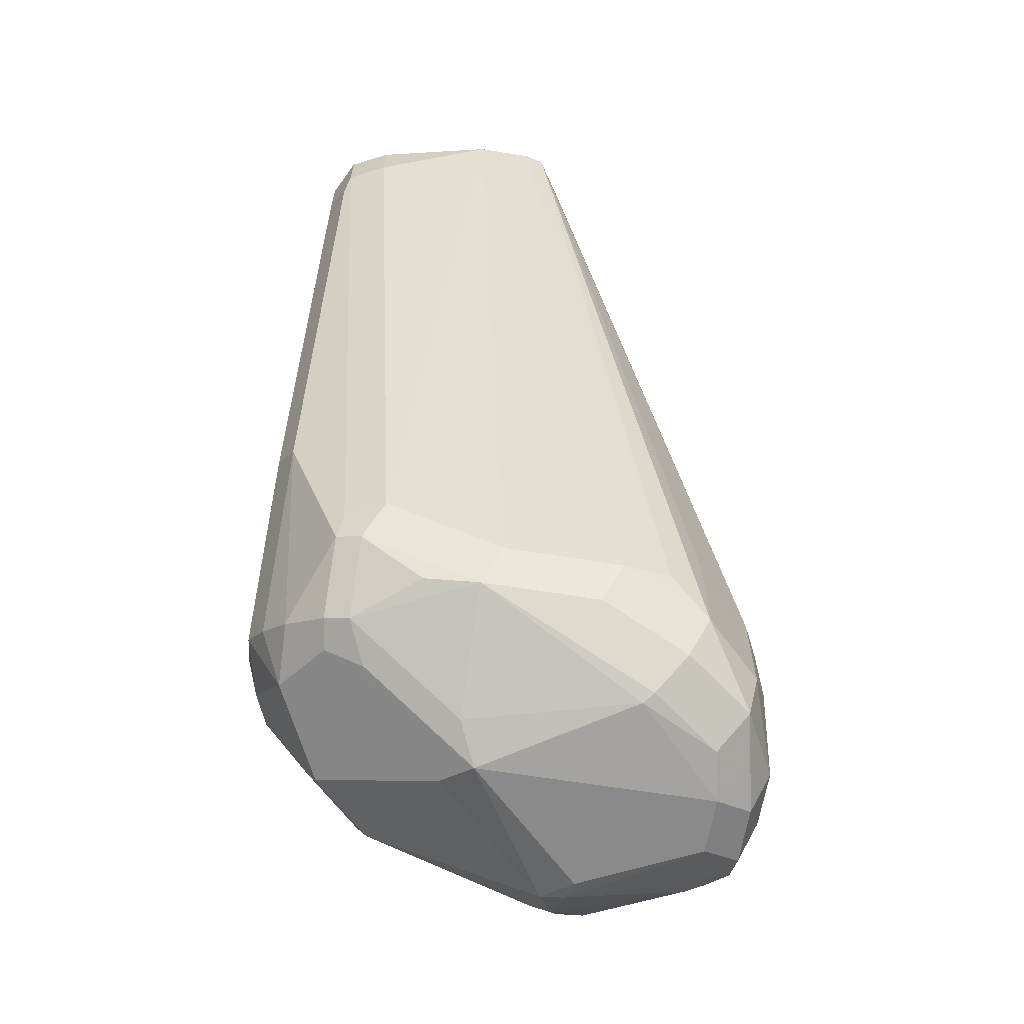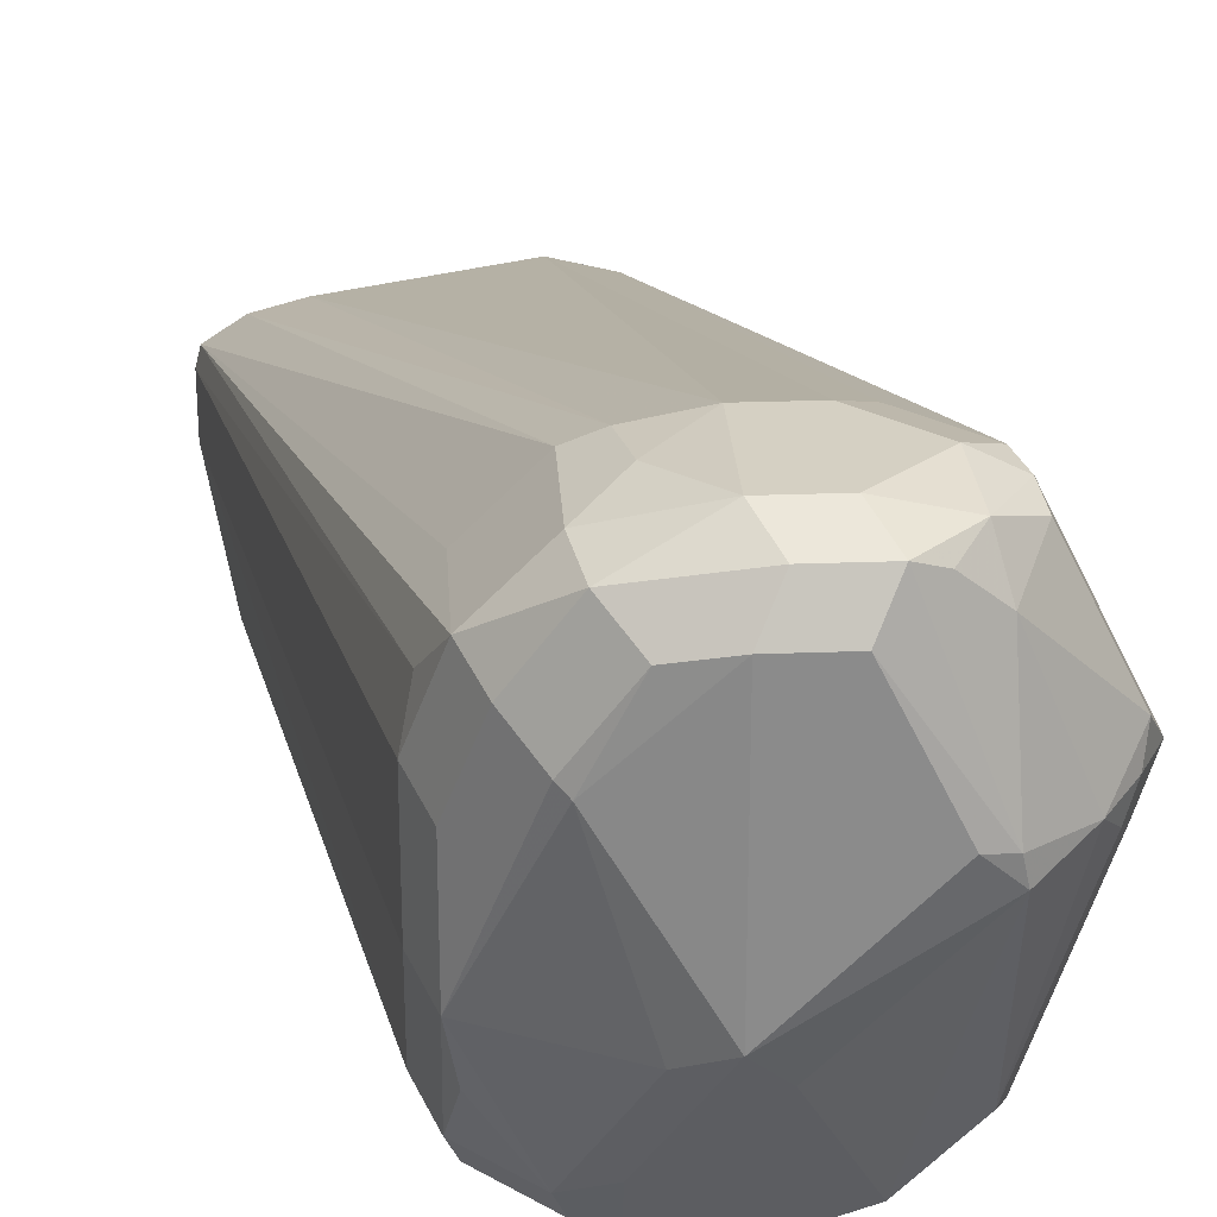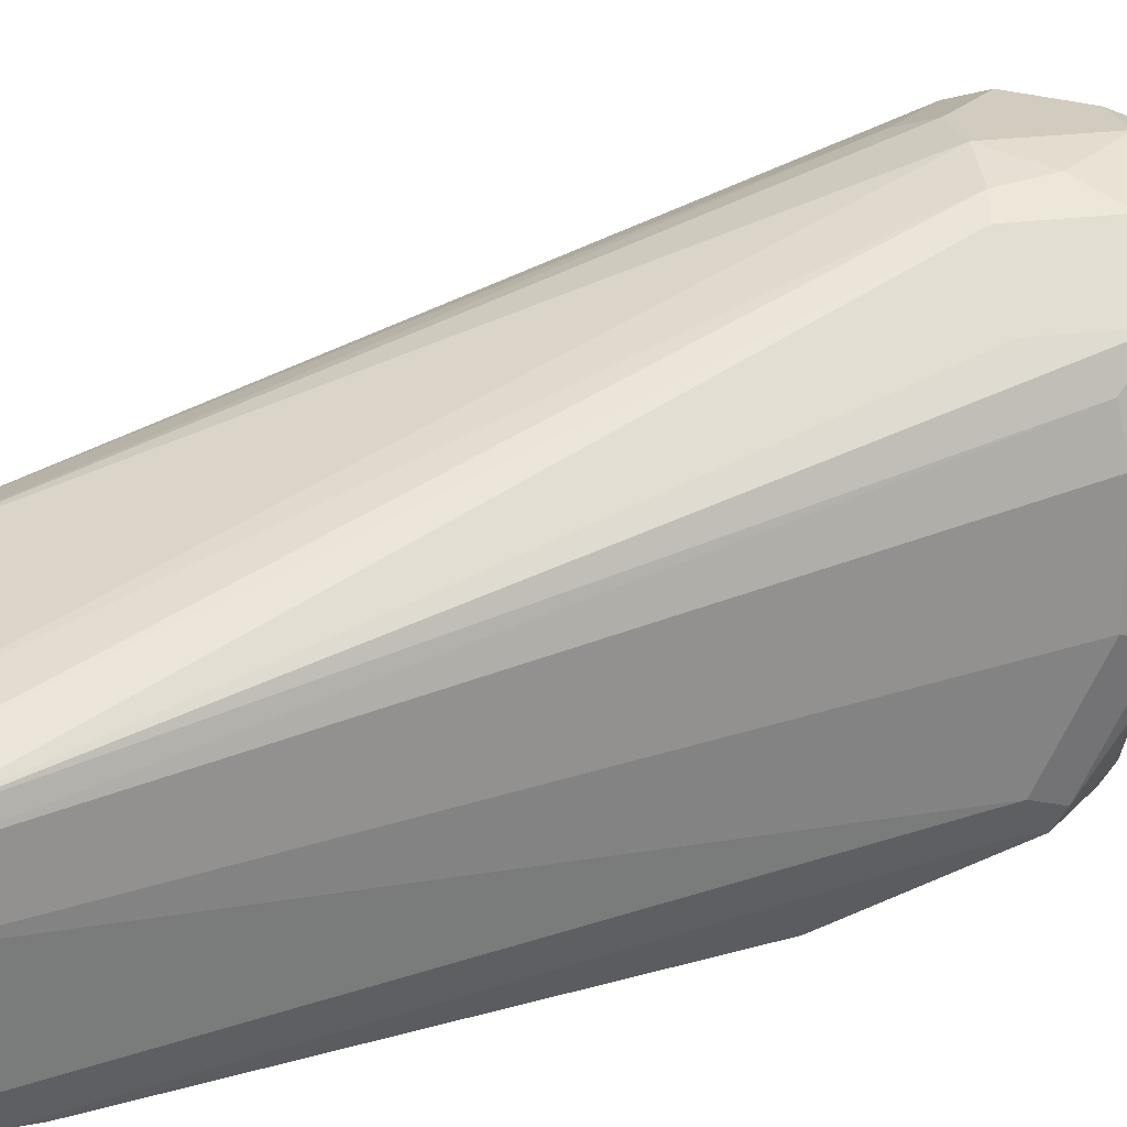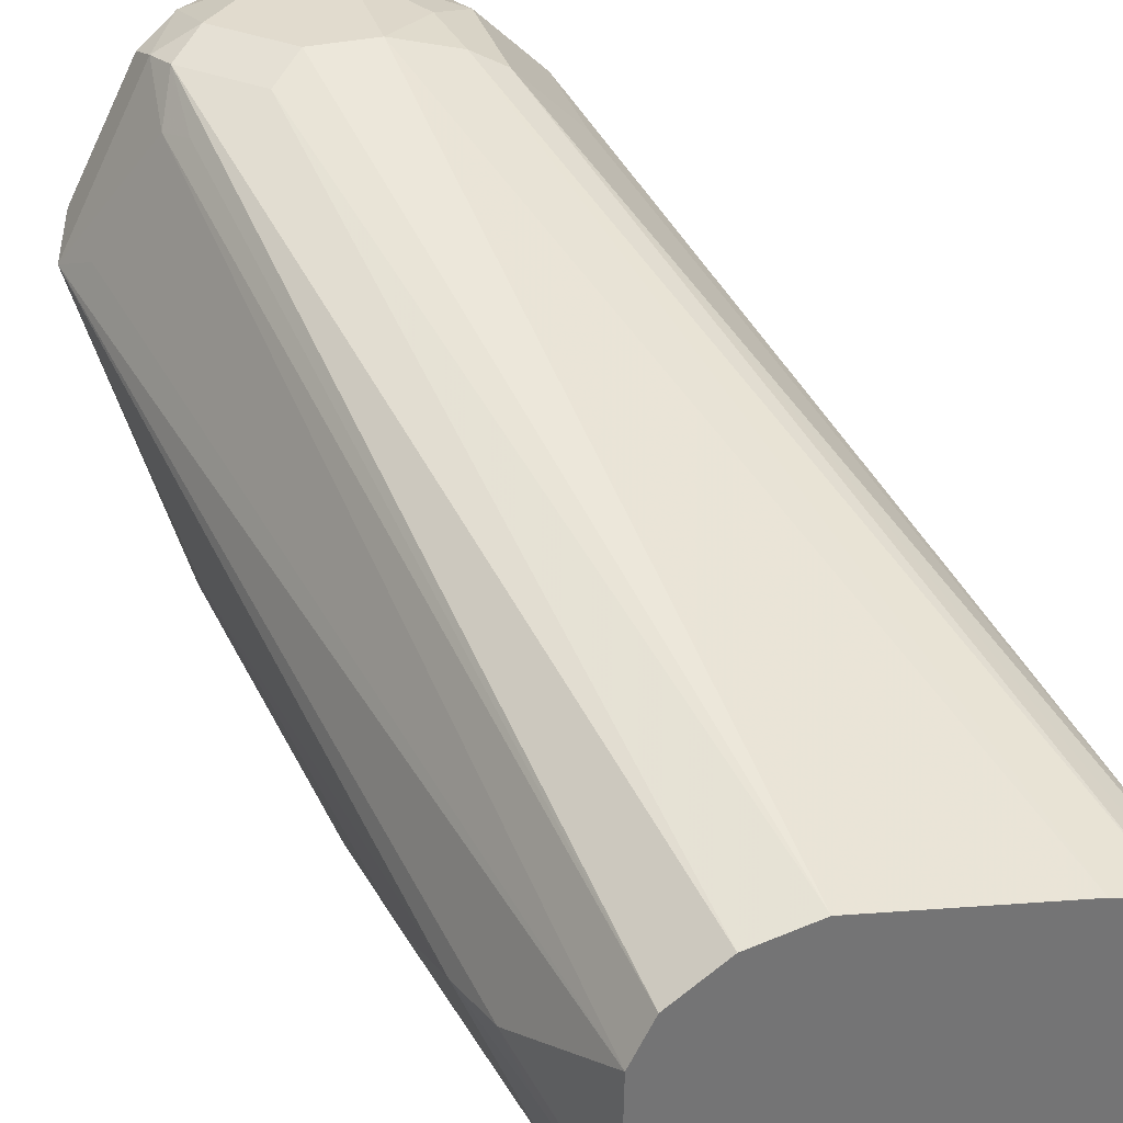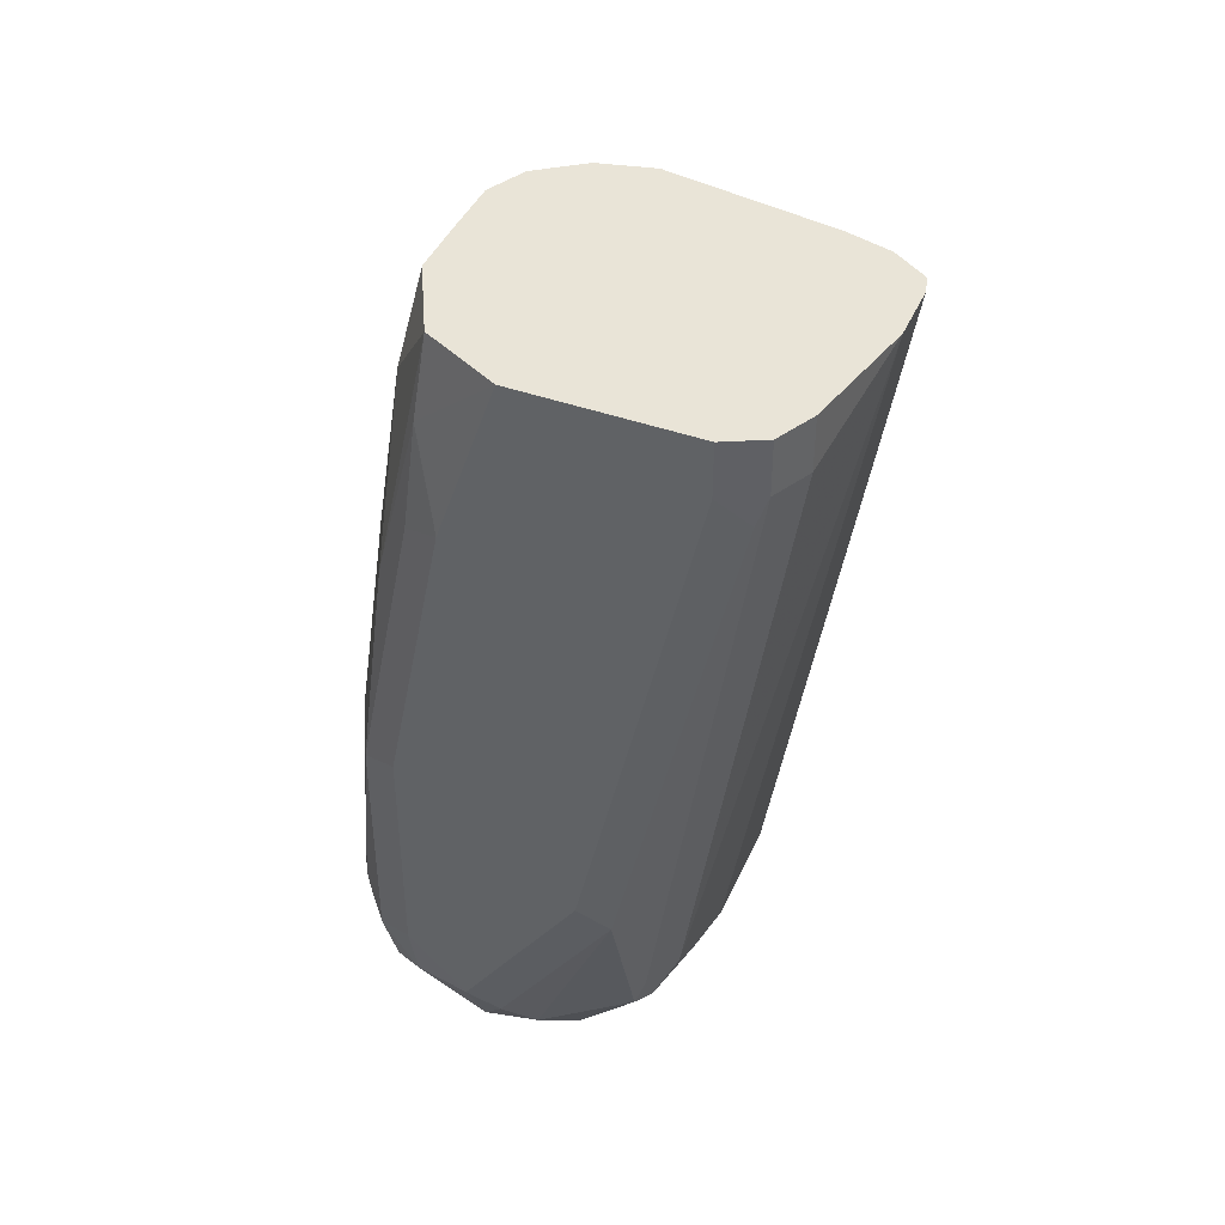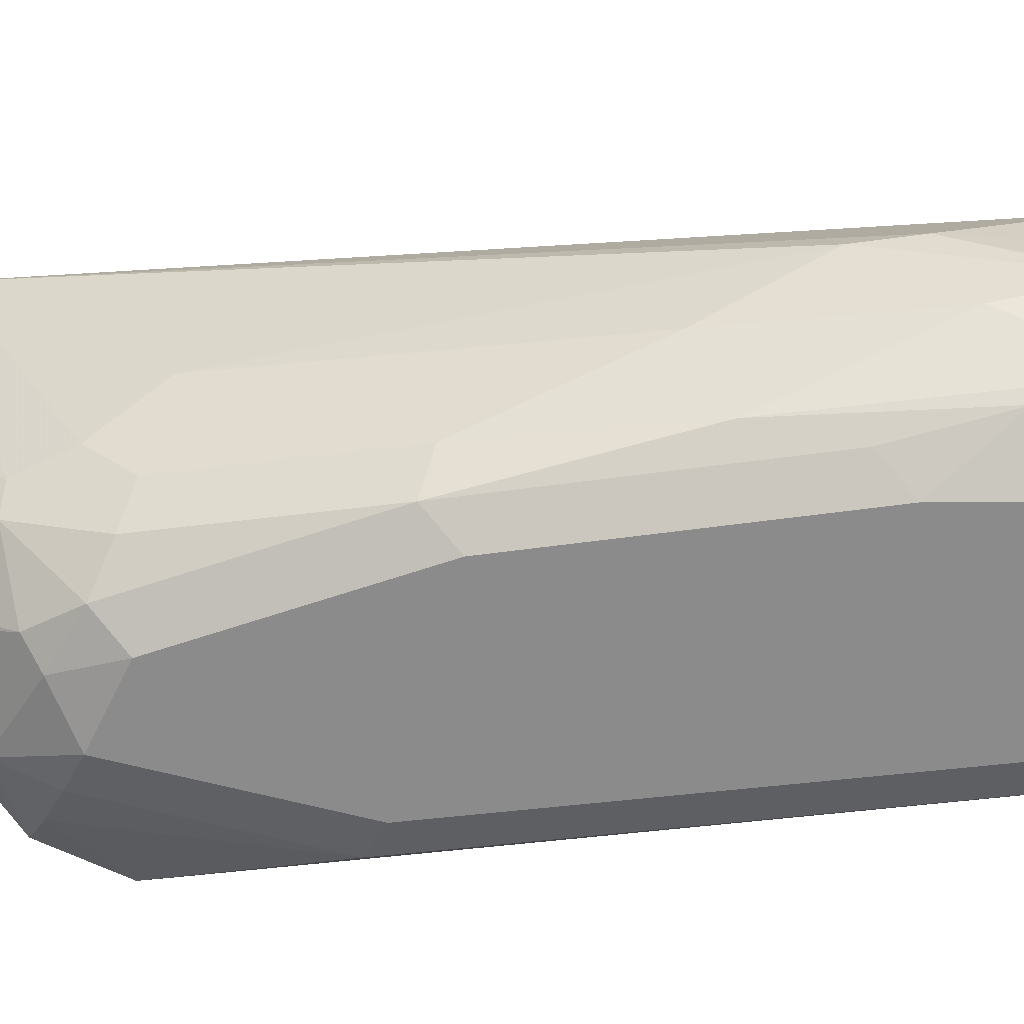
<metadata>
{"format":"obj","ext":"obj","renderer":"f3d","projection":"perspective","resolution":1024,"background":"white","views":[{"elev":-63.5,"azim":-99.3,"up":"+Y"},{"elev":26.4,"azim":-3.4,"up":"+Z"},{"elev":23.8,"azim":-103.0,"up":"+Z"},{"elev":33.9,"azim":163.4,"up":"+Z"},{"elev":43.1,"azim":-157.2,"up":"+Y"},{"elev":-63.9,"azim":108.9,"up":"+Z"}]}
</metadata>
<code>
v 0.3687 -0.6299 -0.5992
v 0.3636 -0.6196 -0.594
v 0.3495 -0.6145 -0.5665
v 0.3482 -0.6299 -0.5582
v 0.3495 -0.6376 -0.5608
v 0.3649 -0.6376 -0.5915
v 0.3636 -0.6401 -0.5992
v 0.3636 -0.635 -0.6094
v 0.3482 -0.635 -0.6555
v 0.3533 -0.6299 -0.6453
v 0.3495 -0.6164 -0.6606
v 0.3508 -0.6017 -0.6581
v 0.3533 -0.5838 -0.6453
v 0.338 -0.4609 -0.6453
v 0.3341 -0.4456 -0.6433
v 0.3226 -0.4158 -0.6299
v 0.3457 -0.6068 -0.5646
v 0.3457 -0.6222 -0.5569
v 0.3175 -0.4158 -0.6197
v 0.338 -0.6299 -0.5531
v 0.3399 -0.6452 -0.5569
v 0.3431 -0.6504 -0.5685
v 0.3572 -0.6478 -0.6017
v 0.361 -0.6414 -0.6069
v 0.3457 -0.6414 -0.6529
v 0.3329 -0.635 -0.6709
v 0.3457 -0.6184 -0.6683
v 0.3457 -0.5915 -0.6683
v 0.338 -0.5377 -0.676
v 0.338 -0.4916 -0.6606
v 0.3329 -0.4507 -0.6555
v 0.3303 -0.4379 -0.6529
v 0.3228 -0.4158 -0.6608
v 0.3229 -0.4158 -0.6598
v 0.3229 -0.4158 -0.6454
v 0.3055 -0.4158 -0.6109
v 0.3303 -0.6068 -0.5569
v 0.3226 -0.6452 -0.5531
v 0.3226 -0.6145 -0.5531
v 0.3277 -0.6555 -0.5582
v 0.3341 -0.6529 -0.5608
v 0.3442 -0.6584 -0.6006
v 0.3457 -0.6575 -0.6069
v 0.3303 -0.6414 -0.6683
v 0.3303 -0.6184 -0.6837
v 0.3329 -0.6043 -0.6862
v 0.3405 -0.5966 -0.6785
v 0.3329 -0.5428 -0.6862
v 0.3277 -0.4865 -0.6811
v 0.3277 -0.4404 -0.6657
v 0.3124 -0.4158 -0.6811
v 0.2909 -0.4158 -0.6074
v 0.3073 -0.6452 -0.5531
v 0.3073 -0.6145 -0.5531
v 0.3124 -0.6555 -0.5582
v 0.3226 -0.6606 -0.5685
v 0.338 -0.6606 -0.5992
v 0.3073 -0.6606 -0.6299
v 0.3149 -0.6568 -0.6376
v 0.3226 -0.6401 -0.6709
v 0.3073 -0.635 -0.6811
v 0.3226 -0.6164 -0.6875
v 0.3226 -0.5992 -0.6914
v 0.3226 -0.5377 -0.6914
v 0.3175 -0.466 -0.6862
v 0.3149 -0.4379 -0.6837
v 0.2939 -0.4158 -0.6904
v 0.2458 -0.4158 -0.6145
v 0.2945 -0.6273 -0.5557
v 0.2842 -0.6376 -0.5608
v 0.2868 -0.6504 -0.5633
v 0.2996 -0.6529 -0.5608
v 0.2919 -0.6126 -0.5569
v 0.3073 -0.6606 -0.5685
v 0.2842 -0.6568 -0.5915
v 0.297 -0.6555 -0.635
v 0.2817 -0.6401 -0.6657
v 0.2919 -0.6452 -0.6606
v 0.2919 -0.6401 -0.6709
v 0.2842 -0.6376 -0.6721
v 0.2919 -0.6299 -0.6817
v 0.2996 -0.6222 -0.6875
v 0.3073 -0.6145 -0.6914
v 0.3073 -0.4609 -0.6914
v 0.2919 -0.4158 -0.6914
v 0.2337 -0.4158 -0.6178
v 0.2765 -0.6299 -0.5685
v 0.2689 -0.6376 -0.5761
v 0.2842 -0.6107 -0.5608
v 0.274 -0.6478 -0.5813
v 0.2817 -0.6555 -0.5889
v 0.2945 -0.6581 -0.571
v 0.2663 -0.6401 -0.635
v 0.2689 -0.6376 -0.6491
v 0.2663 -0.6248 -0.6657
v 0.2689 -0.6222 -0.6721
v 0.2689 -0.5761 -0.6875
v 0.2765 -0.5684 -0.6914
v 0.2458 -0.4158 -0.6914
v 0.2295 -0.4158 -0.6206
v 0.2765 -0.6145 -0.5685
v 0.2637 -0.6273 -0.5864
v 0.2612 -0.6299 -0.5992
v 0.2663 -0.6401 -0.6043
v 0.2689 -0.6107 -0.5761
v 0.2245 -0.4158 -0.6239
v 0.2612 -0.6299 -0.6299
v 0.2612 -0.6145 -0.6606
v 0.2663 -0.6145 -0.6709
v 0.2381 -0.4379 -0.6875
v 0.2458 -0.4302 -0.6914
v 0.2356 -0.4158 -0.6862
v 0.2233 -0.4158 -0.6289
v 0.2233 -0.4158 -0.6443
v 0.2305 -0.4302 -0.676
v 0.2356 -0.4302 -0.6862
v 0.2352 -0.4158 -0.6856
v 0.2305 -0.4158 -0.676
f 63 85 84
f 61 79 80
f 61 80 81
f 61 81 82
f 61 82 83
f 61 83 62
f 62 83 63
f 63 83 98
f 63 98 111
f 63 111 99
f 63 99 85
f 63 84 64
f 71 91 92
f 66 84 85
f 66 85 67
f 68 86 73
f 69 73 70
f 70 87 88
f 70 88 71
f 70 73 89
f 70 89 101
f 70 101 87
f 71 88 90
f 71 90 91
f 60 79 61
f 65 84 66
f 58 79 60
f 45 61 62
f 58 77 78
f 71 92 74
f 46 62 63
f 46 63 64
f 46 64 48
f 46 48 47
f 48 64 84
f 48 84 65
f 48 65 66
f 48 66 49
f 49 66 51
f 49 51 50
f 51 66 67
f 58 78 79
f 52 68 54
f 53 70 71
f 53 71 72
f 53 72 55
f 53 54 69
f 54 73 69
f 54 68 73
f 55 72 74
f 56 74 58
f 56 58 57
f 58 74 75
f 58 75 76
f 58 76 77
f 53 69 70
f 71 74 72
f 115 117 116
f 74 92 75
f 93 107 95
f 93 95 94
f 95 107 108
f 95 108 109
f 95 109 96
f 96 109 116
f 96 116 110
f 96 110 97
f 97 110 111
f 97 111 98
f 99 111 110
f 99 110 112
f 102 106 113
f 102 113 103
f 103 113 114
f 103 114 107
f 107 114 108
f 108 114 115
f 108 115 116
f 108 116 109
f 110 116 112
f 112 116 117
f 114 118 115
f 115 118 117
f 45 62 46
f 93 103 107
f 93 104 103
f 91 104 93
f 90 104 91
f 75 92 91
f 75 91 93
f 75 93 76
f 76 93 77
f 77 93 94
f 77 94 95
f 77 95 96
f 77 96 80
f 77 80 79
f 77 79 78
f 80 96 81
f 81 96 97
f 73 86 89
f 81 97 82
f 82 98 83
f 86 100 89
f 87 101 105
f 87 105 88
f 88 102 103
f 88 103 104
f 88 104 90
f 88 105 106
f 88 106 102
f 89 105 101
f 89 100 106
f 89 106 105
f 82 97 98
f 44 61 45
f 29 49 50
f 44 58 60
f 8 25 9
f 9 25 44
f 9 44 26
f 9 26 45
f 9 45 27
f 9 27 11
f 9 11 10
f 11 27 12
f 12 27 47
f 12 47 28
f 12 28 29
f 12 29 13
f 13 29 30
f 13 30 14
f 14 30 31
f 14 31 32
f 14 32 15
f 15 32 33
f 15 33 34
f 15 34 35
f 15 35 16
f 16 35 34
f 16 34 33
f 16 33 51
f 16 51 67
f 8 24 25
f 16 67 85
f 7 23 24
f 6 23 7
f 1 3 4
f 1 4 5
f 1 5 6
f 1 6 7
f 1 7 8
f 1 8 9
f 1 9 10
f 1 10 11
f 1 11 12
f 1 12 13
f 1 13 14
f 1 14 15
f 1 15 16
f 1 16 2
f 2 16 3
f 3 17 18
f 3 18 4
f 3 16 19
f 3 19 17
f 4 18 20
f 4 20 21
f 4 21 5
f 5 21 22
f 5 22 6
f 6 22 23
f 7 24 8
f 16 85 99
f 1 2 3
f 16 112 117
f 27 46 47
f 28 47 48
f 28 48 29
f 29 48 49
f 44 60 61
f 29 50 30
f 30 50 31
f 31 50 33
f 31 33 32
f 33 50 51
f 16 99 112
f 37 52 39
f 38 53 55
f 38 55 40
f 39 52 54
f 40 55 74
f 40 74 56
f 40 56 42
f 40 42 41
f 42 56 57
f 42 57 43
f 43 57 58
f 43 58 59
f 43 59 44
f 44 59 58
f 27 45 46
f 26 44 45
f 36 52 37
f 23 25 24
f 25 43 44
f 16 118 114
f 16 114 113
f 16 113 106
f 16 106 100
f 16 100 86
f 16 86 68
f 16 68 52
f 16 52 36
f 16 36 19
f 17 19 18
f 18 19 36
f 18 36 37
f 16 117 118
f 18 39 20
f 23 43 25
f 23 42 43
f 22 42 23
f 18 37 39
f 21 41 22
f 22 41 42
f 21 38 40
f 20 53 38
f 20 54 53
f 20 39 54
f 20 38 21
f 21 40 41

</code>
